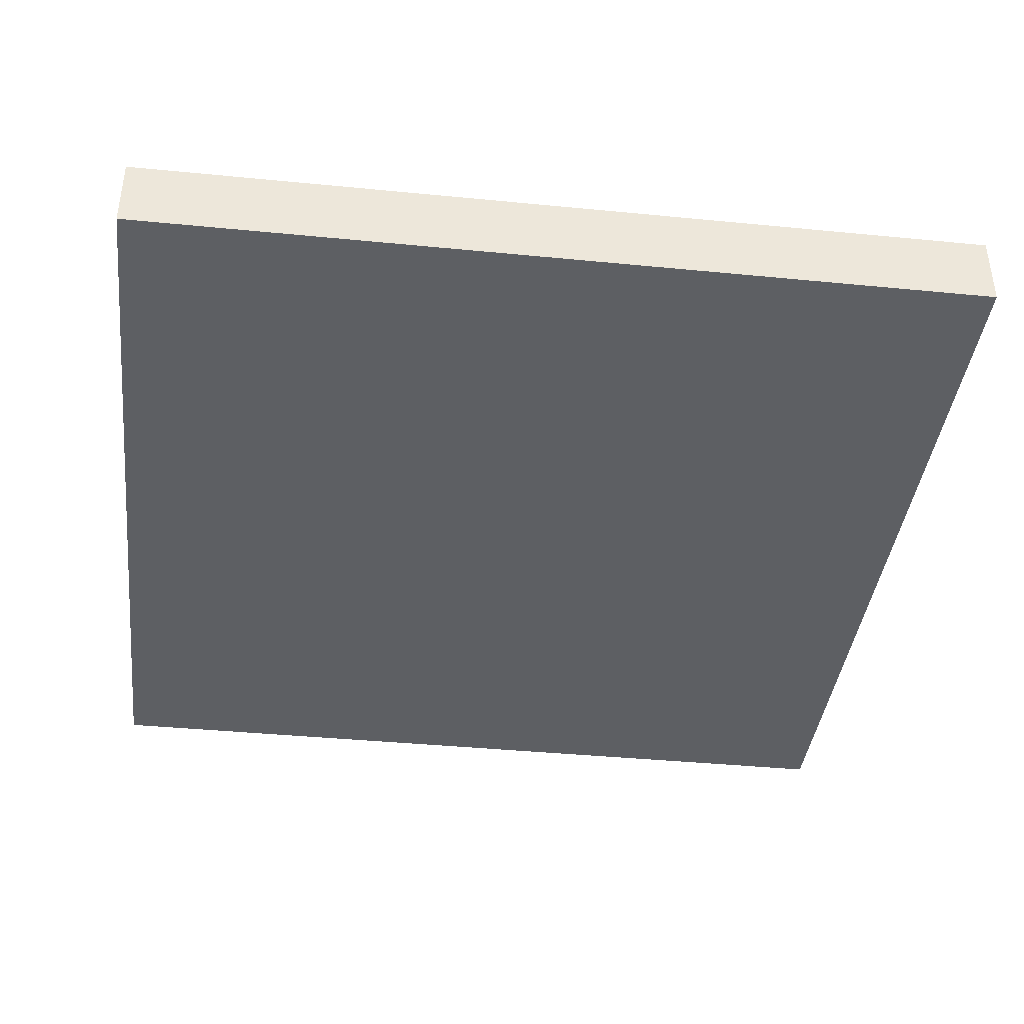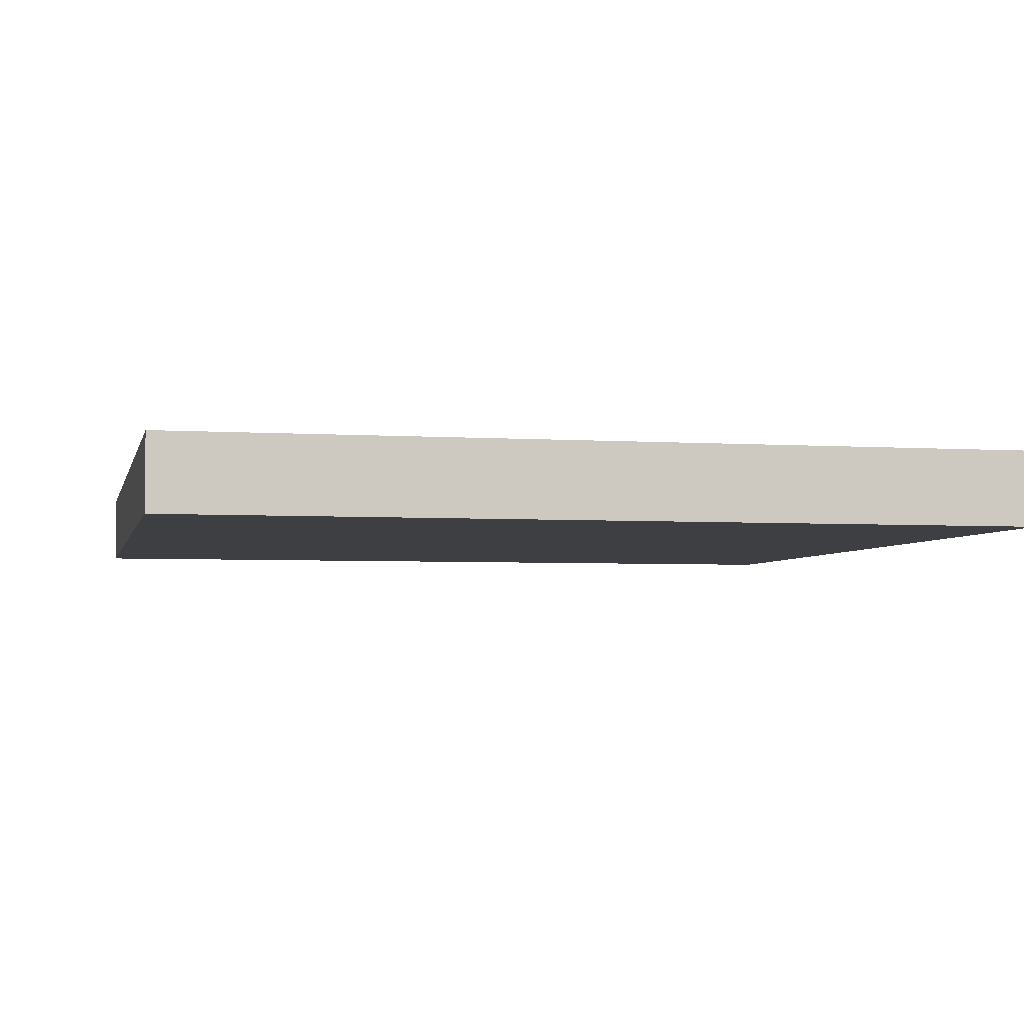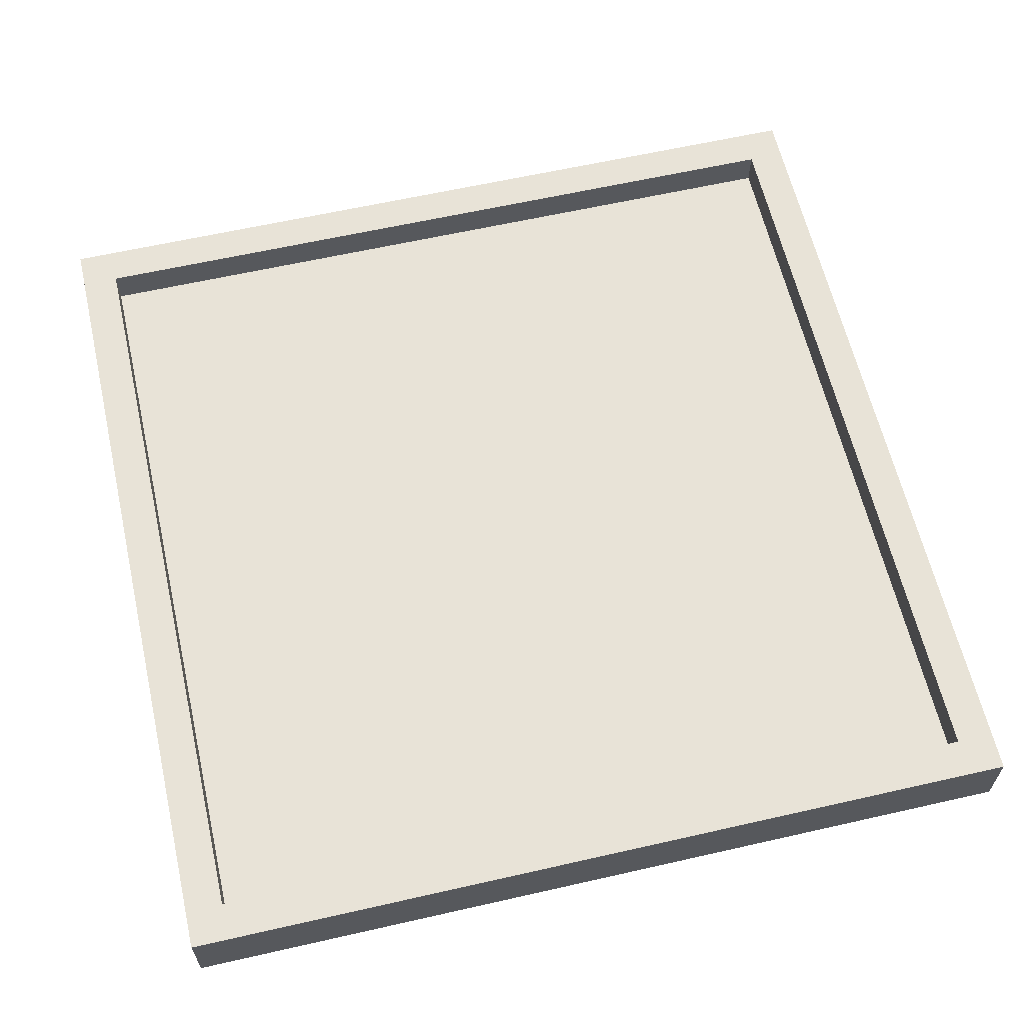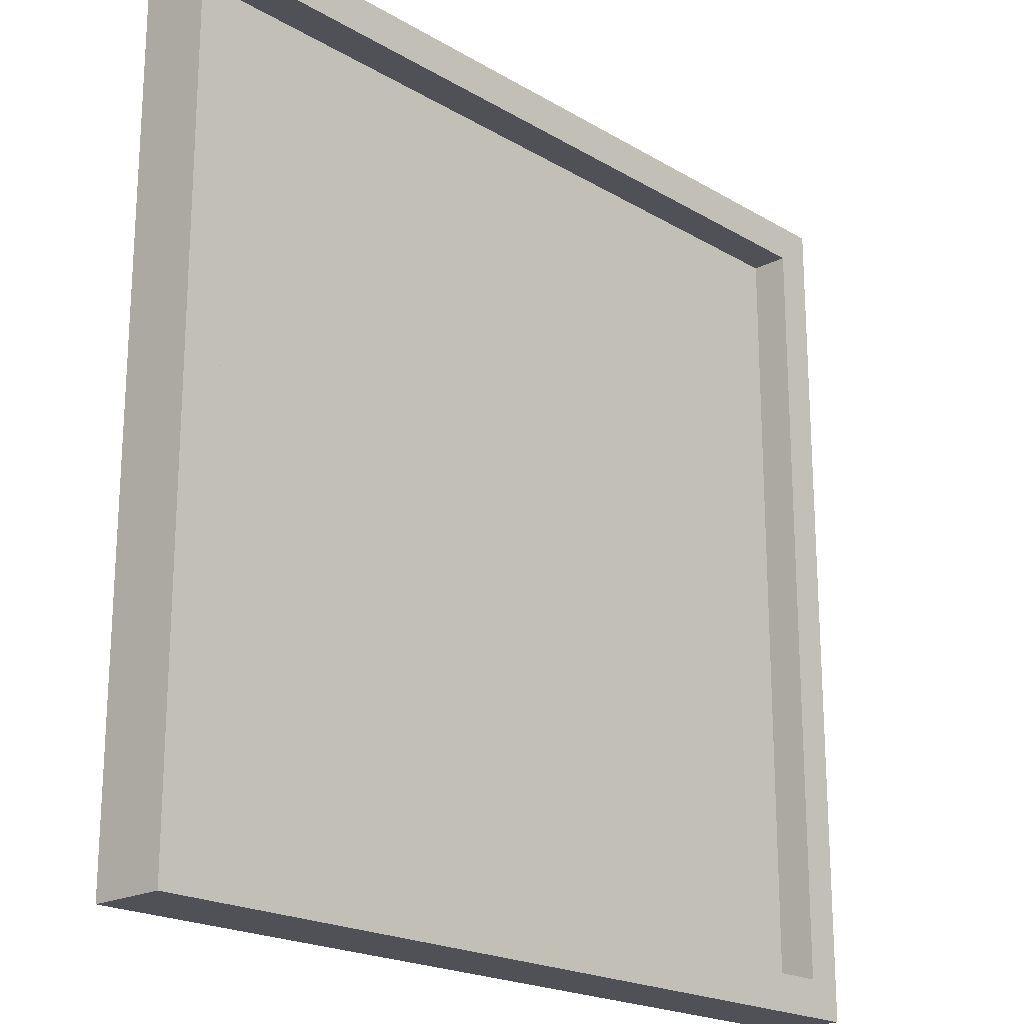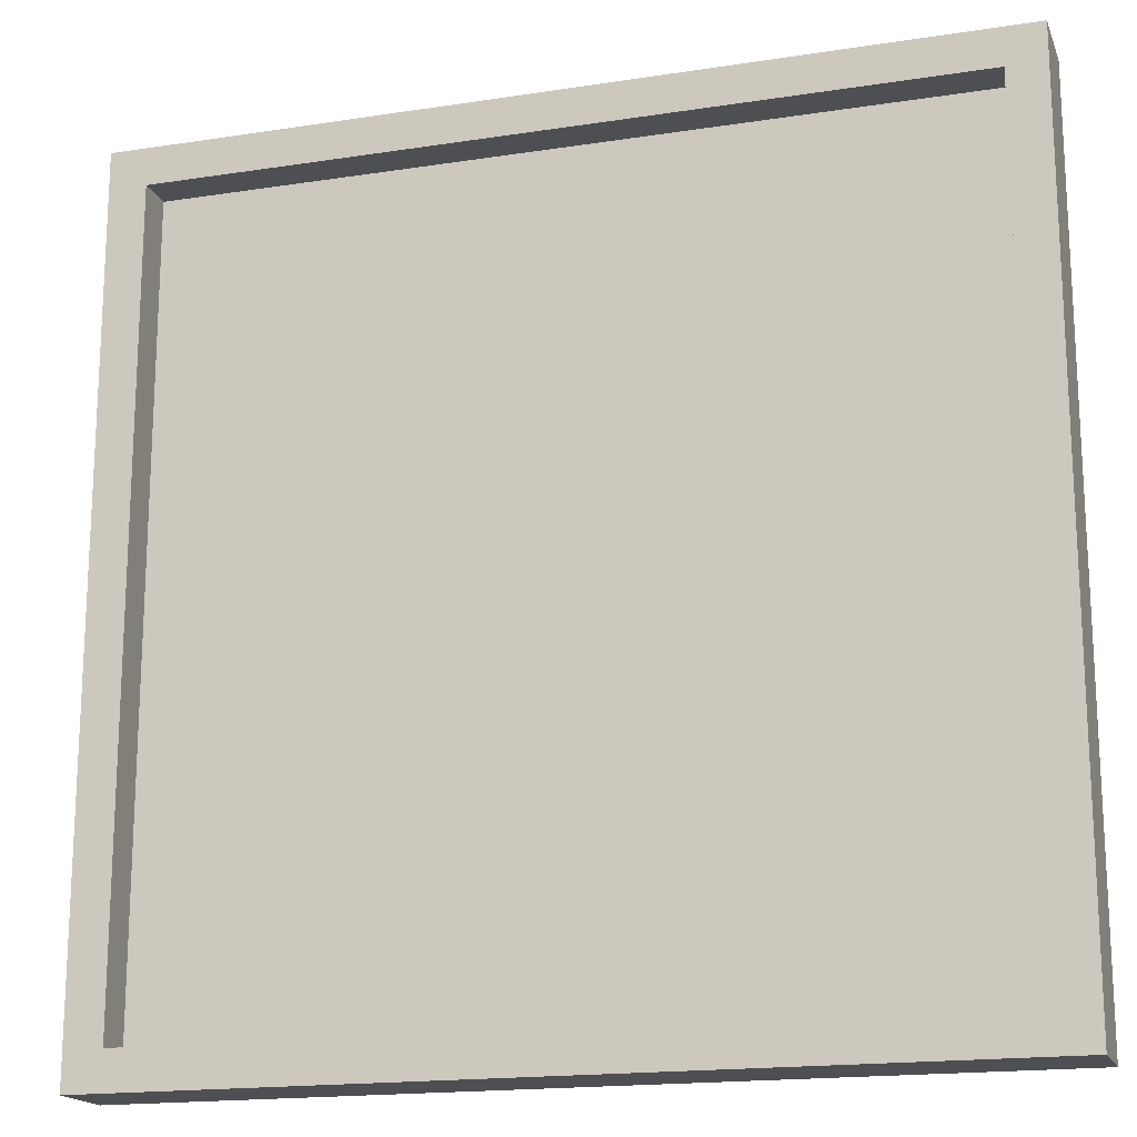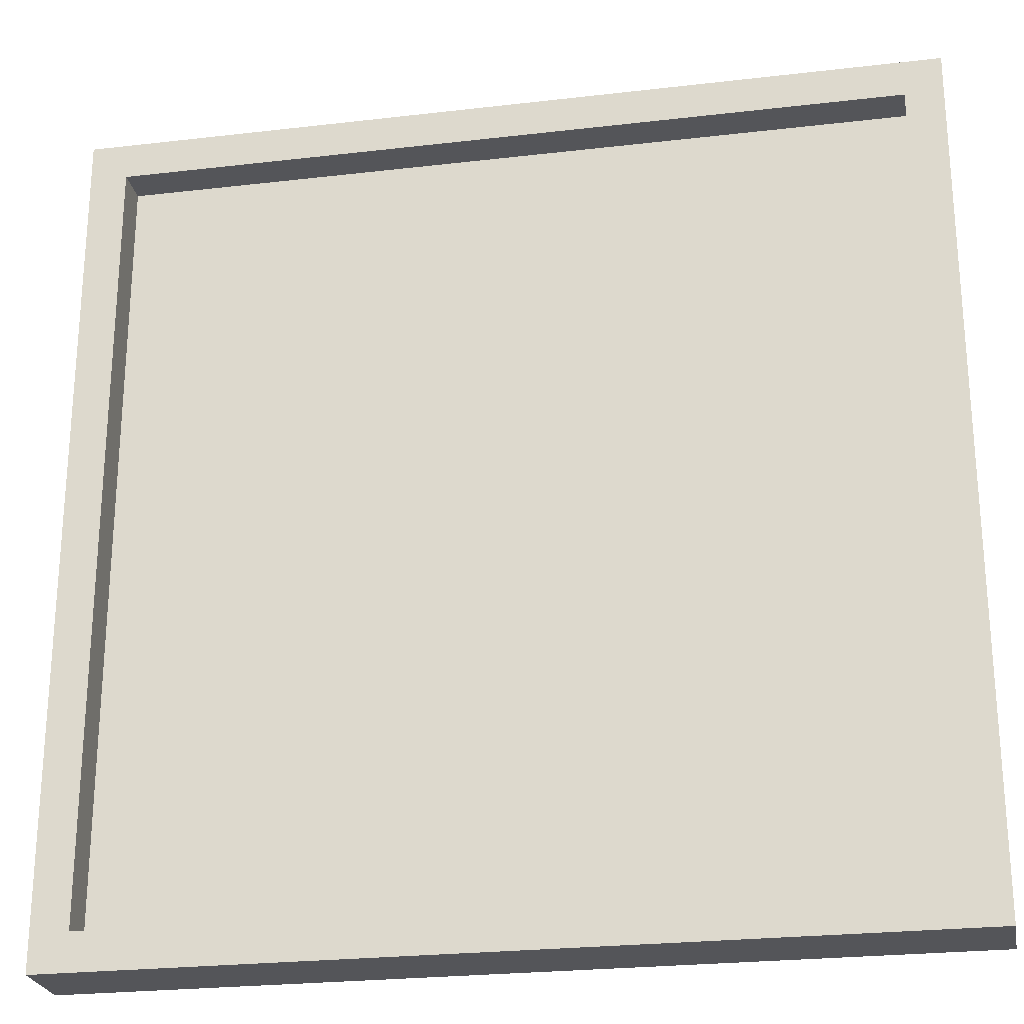
<metadata>
{"format":"obj","ext":"obj","renderer":"f3d","projection":"perspective","resolution":1024,"background":"white","views":[{"elev":-39.9,"azim":83.1,"up":"+Y"},{"elev":-4.0,"azim":-12.5,"up":"+Y"},{"elev":62.0,"azim":77.0,"up":"+Y"},{"elev":-20.4,"azim":133.1,"up":"+Z"},{"elev":-17.5,"azim":-163.0,"up":"+Z"},{"elev":-24.8,"azim":-169.2,"up":"+Z"}]}
</metadata>
<code>
o
v 0 2 0
v 0 2 -2.3
v 0 2.2 0
v 0 2.2 -2.3
v 2.2 2.1 -0.1
v 2.2 2.1 -2.2
v 2.2 2.2 -0.1
v 2.2 2.2 -2.2
v 0.1 2.1 -0.1
v 0.1 2.1 -2.2
v 0.1 2.2 -0.1
v 0.1 2.2 -2.2
v 2.3 2 0
v 2.3 2 -2.3
v 2.3 2.2 0
v 2.3 2.2 -2.3
v 0 2 0
v 0 2.2 0
v 2.3 2 0
v 2.3 2.2 0
v 0.1 2.1 -2.2
v 0.1 2.2 -2.2
v 2.2 2.1 -2.2
v 2.2 2.2 -2.2
v 0.1 2.1 -0.1
v 0.1 2.2 -0.1
v 2.2 2.1 -0.1
v 2.2 2.2 -0.1
v 0 2 -2.3
v 0 2.2 -2.3
v 2.3 2 -2.3
v 2.3 2.2 -2.3
v 0 2 0
v 2.3 2 0
v 0 2 -2.3
v 2.3 2 -2.3
v 0.1 2.1 -0.1
v 2.2 2.1 -0.1
v 0.1 2.1 -2.2
v 2.2 2.1 -2.2
v 0 2.2 0
v 2.3 2.2 0
v 0.1 2.2 -0.1
v 2.2 2.2 -0.1
v 0.1 2.2 -2.2
v 2.2 2.2 -2.2
v 0 2.2 -2.3
v 2.3 2.2 -2.3
f 3 2 1
f 4 2 3
f 7 6 5
f 8 6 7
f 9 10 11
f 11 10 12
f 13 14 15
f 15 14 16
f 19 18 17
f 20 18 19
f 23 22 21
f 24 22 23
f 25 26 27
f 27 26 28
f 29 30 31
f 31 30 32
f 35 34 33
f 36 34 35
f 37 38 39
f 39 38 40
f 41 42 43
f 43 42 44
f 41 43 45
f 44 42 46
f 41 45 47
f 45 46 47
f 46 42 48
f 47 46 48

</code>
